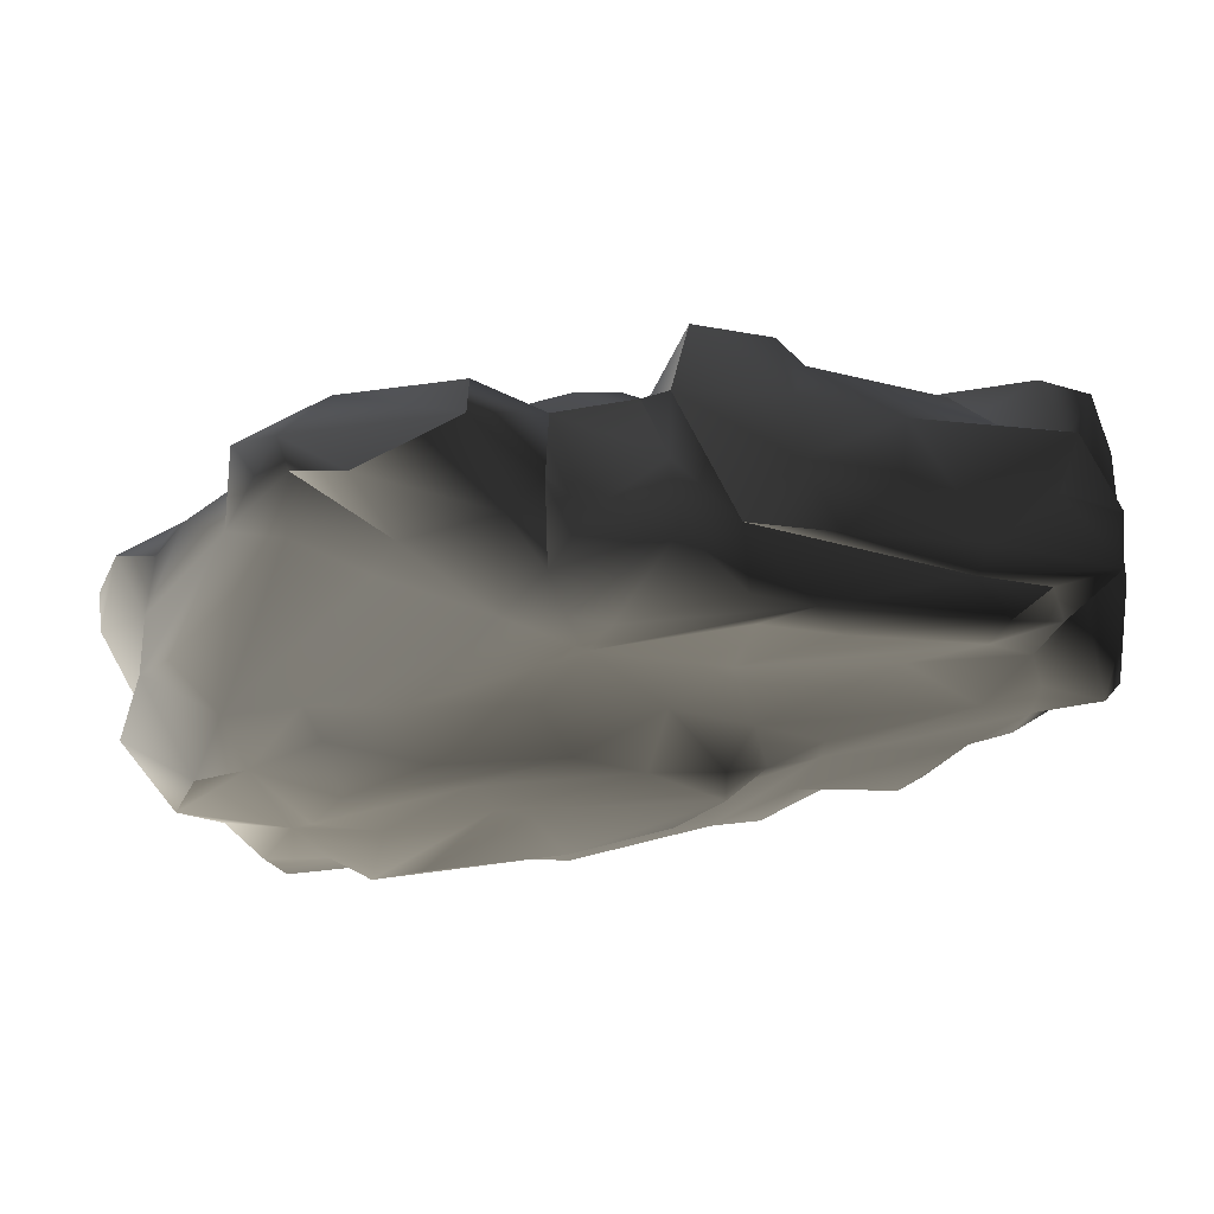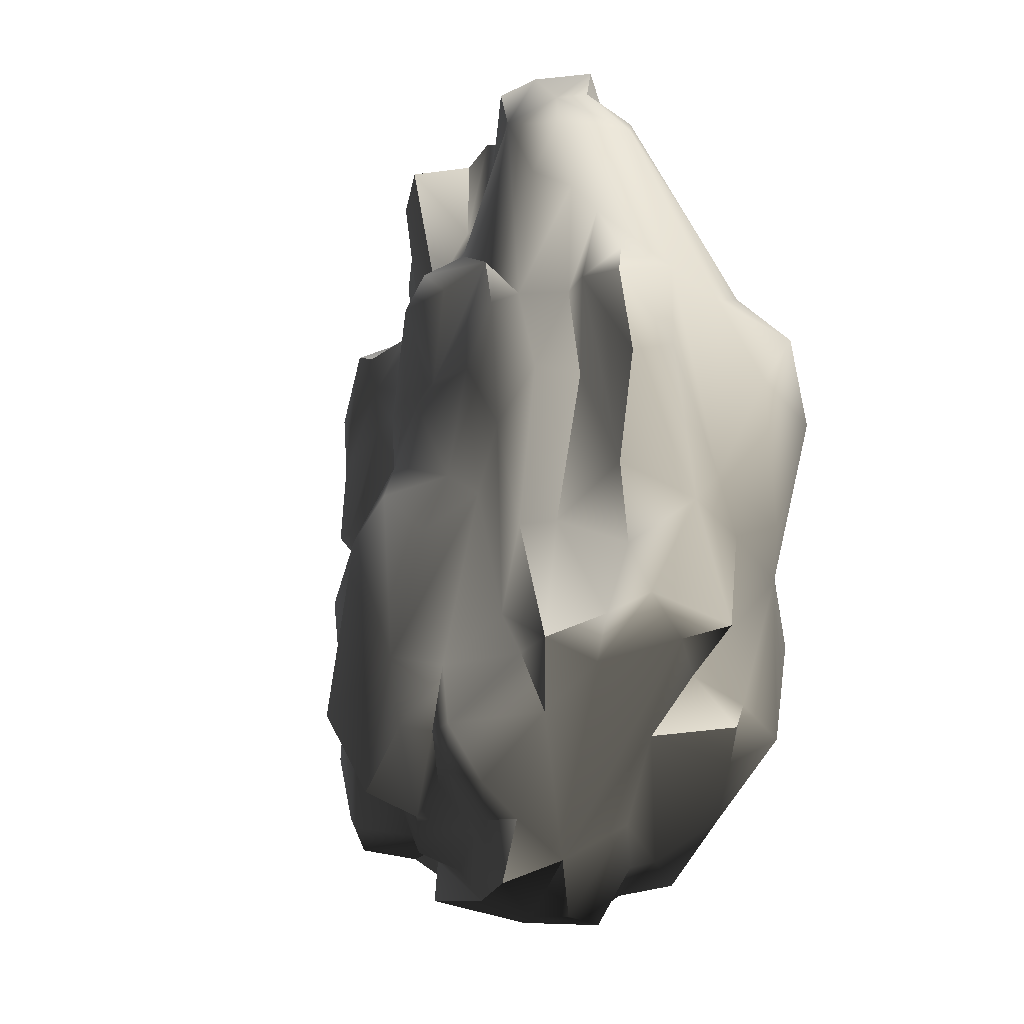
<metadata>
{"format":"obj","ext":"obj","renderer":"f3d","projection":"perspective","resolution":1024,"background":"white","views":[{"elev":71.2,"azim":-1.9,"up":"+Z"},{"elev":-14.3,"azim":-105.9,"up":"+Z"}]}
</metadata>
<code>
v -0.2191 2.689 0.7827
v -4.826 2.696 -0.6339
v -1.967 3.331 -0.3714
v -1.937 2.639 1.669
v -4.456 2.224 1.755
v -5.796 2.334 -1.207
v -6.372 2.113 0.05224
v -6.549 2.066 -3.732
v -5.646 2.979 -4.599
v -7.51 1.97 -4.652
v -6.681 3.137 -5.884
v -4.619 3.756 -4.289
v -4.74 3.154 -1.765
v -8.651 1.846 -4.57
v -7.696 1.573 -5.76
v -6.904 1.821 -2.053
v -4.69 3.59 -5.647
v -2.961 3.846 -6.699
v -0.6804 4.192 -4.818
v -1.015 3.749 -1.152
v 1.118 3.502 -3.681
v 1.834 3.553 -1.889
v 3.192 2.811 -6.449
v 3.555 2.876 -4.62
v 0.7524 2.966 -0.5344
v 2.655 2.709 -1.733
v 4.104 2.719 -2.326
v 5.424 2.607 -4.791
v -0.2064 3.489 -5.249
v -1.401 2.769 -6.663
v 1.547 3.009 -6.849
v -2.961 3.846 -6.699
v -3.16 2.85 -7.181
v 1.454 2.303 0.6577
v 3.753 1.903 0.3402
v 4.56 2.344 -2.14
v 5.544 2.371 -1.489
v 5.554 1.997 -0.07027
v 6.609 1.837 -2.005
v 5.825 1.961 -4.881
v 7.067 1.625 -3.79
v 7.229 2.108 1.071
v 6.971 1.456 -2.176
v 8.517 1.703 0.8763
v 8.437 1.058 -1.27
v 9.072 1.933 1.398
v 8.048 2.03 2.889
v 5.017 1.906 3.163
v 8.938 1.416 3.351
v 5.496 2.158 1.611
v 3.558 1.788 1.897
v 2.782 2.075 2.727
v 0.812 2.265 2.571
v 0.3022 2.377 4.547
v 2.146 1.588 4.775
v 0.7497 1.585 5.264
v -1.999 2.295 2.192
v 4.019 1.537 5.117
v 5.32 1.937 4.103
v 5.796 1.897 5.157
v 7.015 2.157 3.777
v 3.853 1.244 5.791
v 3.264 1.485 7.493
v 2.796 1.809 7.91
v 0.7497 1.585 5.264
v 1.387 1.947 8.256
v 5.624 1.052 7.003
v 5.658 0.905 5.718
v 6.368 0.5093 7.092
v 7.66 0.6409 6.001
v 7.707 0.3552 7.024
v 4.78 0.2528 8.14
v 3.264 1.485 7.493
v 5.624 1.052 7.003
v 2.941 0.3891 8.927
v 2.796 1.809 7.91
v 8.295 2.05 4.24
v 8.245 1.616 5.602
v 7.364 1.884 5.666
v 2.024 -3.799 0.05753
v -2.117 -3.991 0.6813
v 0.5773 -3.844 2.29
v -2.487 -3.829 1.721
v 1.989 -3.677 1.568
v 0.9631 -2.944 3.159
v 2.513 -2.896 1.785
v 1.988 -2.903 5.245
v 4.944 -2.58 4.143
v 6.085 -2.943 6.168
v 6.612 -2.458 1.056
v -0.4244 -2.989 6.639
v -1.259 -3.111 4.08
v -0.7105 -3.617 2.649
v 2.306 -2.694 6.829
v 3.66 -3.085 7.318
v -3.091 -3.923 3.54
v -4.721 -4.099 2.261
v -4.961 -3.458 3.559
v -3.427 -3.152 4.386
v -1.792 -2.687 7.598
v 6.348 -2.828 6.991
v 3.228 -2.753 7.792
v 7.559 -2.217 5.019
v 7.153 -2.142 6.591
v 8.251 -1.982 6.922
v -0.01241 -2.975 7.886
v 2.128 -2.731 8.443
v 5.799 -2.183 7.389
v 7.282 -2.208 3.2
v 7.739 -2.132 1.076
v 7.818 -2.066 -0.8104
v 8.982 -2.254 0.4477
v 7.901 -1.512 5.009
v 8.962 -1.616 2.889
v 8.46 -1.635 -1.919
v 9.423 -1.702 -0.2708
v 3.873 -2.723 -1.07
v 6.764 -2.329 -1.889
v 3.595 -2.576 -3.793
v 2.005 -2.713 -5.93
v 1.7 -2.809 -3.372
v 2.783 -3.323 0.5157
v 5.711 -2.393 -4.854
v 3.073 -2.375 -6.947
v -0.8094 -1.715 -8.11
v -2.546 -2.667 -8.323
v -0.8476 -3.141 -6.701
v -3.029 -2.986 -6.686
v 0.3713 -3.177 -4.181
v -0.9049 -3.755 -3.741
v -4.664 -4.151 -3.65
v -5.512 -3.599 -4.02
v -6.524 -3.441 -5.883
v -4.677 -2.877 -7.254
v -5.996 -3.581 -1.715
v -4.227 -3.926 -0.8178
v -5.411 -4.125 0.611
v -6.357 -3.57 2.329
v -7.921 -3.677 0.04079
v -7.428 -3.106 -2.971
v -6.784 -3.567 -4.109
v -7.33 -3.633 1.955
v 1.15 -3.544 -2.779
v -1.52 -3.767 -0.774
v -3.632 -4.192 -2.895
v 3.847 -2.852 0.4747
v 2.475 -1.265 -7.75
v -0.2274 -1.373 -8.672
v 3.452 -1.955 -7.16
v 3.932 -1.317 -6.608
v 0.1437 -0.7268 -8.255
v 0.3435 1.224 -8.137
v 3.295 0.1224 -7.582
v 4.634 -1.911 -5.707
v -2.483 -0.8514 -9.065
v -2.737 -1.463 -8.577
v -5.031 -0.9412 -8.256
v -0.1573 -0.5429 -8.922
v -4.315 -0.5125 -9.309
v -1.608 0.2176 -9.064
v -3.867 0.7167 -9.135
v -4.139 1.796 -8.885
v -0.2279 1.74 -8.535
v 0.3435 1.224 -8.137
v 0.1437 -0.7268 -8.255
v -5.501 1.755 -8.675
v -5.838 0.6738 -8.249
v -0.2274 -1.373 -8.672
v -4.837 -1.519 -8.113
v -2.546 -2.667 -8.323
v -0.8094 -1.715 -8.11
v -4.677 -2.877 -7.254
v -4.617 0.1802 -9.182
v -5.838 0.6738 -8.249
v -6.311 -0.4567 -7.603
v -5.838 0.6738 -8.249
v -5.031 -0.9412 -8.256
v -7.132 -1.529 -4.84
v -7.428 -3.106 -2.971
v -7.043 -2.568 -5.336
v -8.468 -1.95 -2.411
v -7.409 -2.285 -5.833
v -7.57 -0.5292 -6.102
v -8.342 -2.816 -2.128
v -6.524 -3.441 -5.883
v -6.833 -2.361 -6.429
v -4.677 -2.877 -7.254
v -4.837 -1.519 -8.113
v -7.57 -0.5292 -6.102
v -6.311 -0.4567 -7.603
v -5.838 0.6738 -8.249
v -8.998 -0.6429 -4.535
v -8.667 0.8683 -4.973
v -7.696 1.573 -5.76
v -7.132 -1.529 -4.84
v -8.651 1.846 -4.57
v -6.061 1.627 -7.523
v -6.622 2.469 -6.932
v -8.9 -1.65 -4.211
v -5.501 1.755 -8.675
v -9.423 0.07255 -3.789
v -8.9 -1.65 -4.211
v -8.874 -1.016 -1.848
v -6.681 3.137 -5.884
v -7.51 1.97 -4.652
v -5.398 2.066 -7.486
v -8.661 -1.546 -1.315
v -9.191 -0.5035 1.006
v -8.091 -0.8931 2.953
v -8.678 0.3678 2.585
v -8.268 -1.758 2.296
v -8.874 -2.446 0.562
v -9.26 0.3142 0.8145
v -8.751 0.4198 -1.207
v -8.98 0.773 -4.137
v -1.792 -2.687 7.598
v -5.269 -2.875 3.749
v -3.824 -1.677 6.898
v -3.427 -3.152 4.386
v -4.961 -3.458 3.559
v -6.748 -2.749 2.92
v -5.193 -1.081 7.131
v -7.596 -1.885 3.46
v -8.268 -1.758 2.296
v -7.33 -3.633 1.955
v -8.874 -2.446 0.562
v -7.921 -3.677 0.04079
v -6.357 -3.57 2.329
v -6.256 -0.7108 6.513
v -8.268 -1.758 2.296
v -8.091 -0.8931 2.953
v -5.085 -0.1775 7.74
v -5.32 0.5574 7.479
v -6.175 0.7897 6.533
v -4.721 -4.099 2.261
v -5.411 -4.125 0.611
v -3.407 -1.301 7.413
v 0.9562 -0.7338 9.205
v 1.067 -1.921 9.262
v -0.3152 -1.413 8.817
v -0.9027 0.4763 8.248
v -0.9992 -2.136 8.146
v -0.7314 -2.722 7.547
v -1.792 -2.687 7.598
v -1.643 -1.249 8.396
v -3.407 -1.301 7.413
v -4.061 -0.5872 8.704
v -2.177 0.08693 9.309
v -5.085 -0.1775 7.74
v -0.9949 -0.6165 8.274
v -0.01241 -2.975 7.886
v 2.128 -2.731 8.443
v 0.5414 0.437 8.817
v 9.423 -1.702 -0.2708
v 9.316 -0.4324 1.751
v 9.239 -0.6336 -0.05983
v 8.589 -0.04881 0.3935
v 8.502 -0.2327 -1.25
v 8.46 -1.635 -1.919
v 7.7 0.2007 -3.524
v 8.36 1.137 -2.077
v 7.234 1.104 -3.712
v 6.742 -0.335 -4.792
v 5.432 0.9893 -5.199
v 5.825 1.961 -4.881
v 4.598 1.728 -6.077
v 4.152 2.572 -6.318
v 3.125 1.141 -6.934
v 4.089 0.8145 -6.787
v 3.295 0.1224 -7.582
v 4.183 -0.9642 -6.892
v 2.475 -1.265 -7.75
v 5.424 2.607 -4.791
v 7.067 1.625 -3.79
v 5.184 1.103 -6.384
v 5.426 -1.014 -6.311
v 5.487 -0.06619 -5.602
v 5.426 -1.014 -6.311
v 7.32 -1.152 -3.994
v 5.184 1.103 -6.384
v 6.29 -1.974 -5.382
v 4.598 1.728 -6.077
v 2.217 1.562 -7.411
v 0.3435 1.224 -8.137
v 5.825 1.961 -4.881
v 4.56 2.344 -2.14
v 2.546 2.641 -7.216
v 3.192 2.811 -6.449
v 3.606 -1.852 8.68
v 4.626 -0.852 8.504
v 6.054 -1.774 7.748
v 4.78 0.2528 8.14
v 7.707 0.3552 7.024
v 7.249 -0.843 7.454
v 8.251 -1.982 6.922
v 8.393 -0.879 6.634
v 8.251 -1.982 6.922
v 2.998 -0.7334 8.966
v 2.041 -1.713 8.907
v 1.034 0.7315 8.421
v 2.941 0.3891 8.927
v 1.387 1.947 8.256
v 2.796 1.809 7.91
v 8.087 -0.527 5.79
v 7.901 -1.512 5.009
v 8.393 -0.879 6.634
v 8.251 -1.982 6.922
v 7.66 0.6409 6.001
v 7.707 0.3552 7.024
v 8.659 -0.2626 3.906
v 8.962 -1.616 2.889
v 8.938 1.416 3.351
v 9.011 0.7586 1.243
v 9.072 1.933 1.398
v 8.589 -0.04881 0.3935
v 8.437 1.058 -1.27
v 8.517 1.703 0.8763
v 9.072 1.933 1.398
v 8.245 1.616 5.602
v -4.45 1.357 7.169
v -1.011 1.404 5.452
v -0.3171 0.6772 6.521
v -2.133 0.8591 8.842
v -3.461 1.562 4.444
v -6.29 1.652 2.777
v -5.781 1.211 5.594
v -6.323 0.5631 5.151
v -6.955 0.835 2.659
v -7.228 0.3201 4.314
v -6.256 -0.7108 6.513
v -8.091 -0.8931 2.953
v -6.175 0.7897 6.533
v -0.9027 0.4763 8.248
v 0.5414 0.437 8.817
v 0.4753 0.9112 6.577
v -7.122 1.568 1.053
v -7.721 0.7957 2.715
v 1.034 0.7315 8.421
v -6.027 2.137 2.633
v -3.461 1.562 4.444
v -7.714 0.8484 0.7502
v -7.097 1.138 -1.988
v -8.651 1.846 -4.57
v -8.98 0.773 -4.137
v -9.06 0.378 -2.821
v -8.751 0.4198 -1.207
v -9.26 0.3142 0.8145
v -7.714 0.8484 0.7502
v -8.678 0.3678 2.585
v -7.849 0.04566 3.35
v -9.423 0.07255 -3.789
v -8.874 -1.016 -1.848
v -8.751 0.4198 -1.207
v -8.678 0.3678 2.585
v 5.658 0.905 5.718
v 4.019 1.537 5.117
v 5.796 1.897 5.157
v 7.364 1.884 5.666
v 7.66 0.6409 6.001
v 8.245 1.616 5.602
v 8.087 -0.527 5.79
v -4.139 1.796 -8.885
v -0.4151 1.722 -7.74
v -3.113 1.958 -8.207
v -0.2279 1.74 -8.535
v -4.05 1.907 -7.579
v -5.398 2.066 -7.486
v -5.836 2.922 -6.622
v -3.873 2.594 -6.621
v -3.16 2.85 -7.181
v 0.3435 1.224 -8.137
v -2.693 2.688 -7.824
v -0.7159 2.355 -7.249
v 0.09074 1.531 -7.364
v 2.217 1.562 -7.411
v -5.501 1.755 -8.675
v -4.884 2.982 -5.746
v -2.961 3.846 -6.699
v -4.884 2.982 -5.746
v -6.622 2.469 -6.932
v -6.061 1.627 -7.523
v 2.546 2.641 -7.216
v 0.09074 1.531 -7.364
v 2.217 1.562 -7.411
v 4.152 2.572 -6.318
v 7.32 -1.152 -3.994
v 6.29 -1.974 -5.382
v 7.655 -2.043 -2.165
v 4.634 -1.911 -5.707
v -2.177 0.08693 9.309
v -4.061 -0.5872 8.704
v -5.32 0.5574 7.479
v -2.133 0.8591 8.842
v -5.085 -0.1775 7.74
v 0.4753 0.9112 6.577
v 0.7497 1.585 5.264
v 1.387 1.947 8.256
v 1.034 0.7315 8.421
v 6.348 -2.828 6.991
v 3.228 -2.753 7.792
v 5.799 -2.183 7.389
v 7.153 -2.142 6.591
v -3.411 1.942 3.114
v -3.461 1.562 4.444
v -2.198 2.133 4.194
v -0.4879 2.154 5.114
v -1.643 -1.249 8.396
v -2.177 0.08693 9.309
v -0.9949 -0.6165 8.274
v -0.9992 -2.136 8.146
v -0.9027 0.4763 8.248
v -2.133 0.8591 8.842
v -7.132 -1.529 -4.84
v -8.9 -1.65 -4.211
v -8.468 -1.95 -2.411
v 7.559 -2.217 5.019
v 8.251 -1.982 6.922
v 7.901 -1.512 5.009
v 7.282 -2.208 3.2
v 7.739 -2.132 1.076
v -0.8094 -1.715 -8.11
v 3.073 -2.375 -6.947
v -0.2274 -1.373 -8.672
v -2.737 -1.463 -8.577
v 3.452 -1.955 -7.16
v 4.634 -1.911 -5.707
v 2.475 -1.265 -7.75
v 3.932 -1.317 -6.608
v 4.183 -0.9642 -6.892
v 5.426 -1.014 -6.311
v 4.634 -1.911 -5.707
v 6.29 -1.974 -5.382
v 5.799 -2.183 7.389
v 3.228 -2.753 7.792
v 2.041 -1.713 8.907
v -5.085 -0.1775 7.74
v -3.407 -1.301 7.413
v -5.193 -1.081 7.131
v -8.342 -2.816 -2.128
v -8.874 -2.446 0.562
v -7.921 -3.677 0.04079
v -7.428 -3.106 -2.971
v -6.524 -3.441 -5.883
v -6.784 -3.567 -4.109
v 8.962 -1.616 2.889
v 9.316 -0.4324 1.751
v 9.423 -1.702 -0.2708
v -0.4879 2.154 5.114
v 0.7497 1.585 5.264
v -1.011 1.404 5.452
v 5.799 -2.183 7.389
v 3.606 -1.852 8.68
v 6.054 -1.774 7.748
v 2.041 -1.713 8.907
v 8.251 -1.982 6.922
v 2.128 -2.731 8.443
v 1.067 -1.921 9.262
v 2.041 -1.713 8.907
v 0.9562 -0.7338 9.205
v 1.034 0.7315 8.421
v 3.228 -2.753 7.792
v 0.5414 0.437 8.817
v 7.7 0.2007 -3.524
v 7.32 -1.152 -3.994
v 8.46 -1.635 -1.919
v -7.409 -2.285 -5.833
v -7.409 -2.285 -5.833
v -0.7314 -2.722 7.547
v -5.031 -0.9412 -8.256
v 7.234 1.104 -3.712
v 8.36 1.137 -2.077
v 7.067 1.625 -3.79
v 7.234 1.104 -3.712
v 6.971 1.456 -2.176
g TS_Rocks_8_202311_71
f 1 3 2
f 1 2 4
f 4 2 5
f 5 2 6
f 7 5 6
f 8 7 6
f 8 6 9
f 8 9 10
f 10 9 11
f 9 6 12
f 12 13 3
f 6 13 12
f 13 2 3
f 6 2 13
f 10 14 8
f 15 14 10
f 8 16 7
f 8 14 16
f 17 9 12
f 18 17 12
f 18 12 19
f 12 20 19
f 21 19 20
f 20 22 21
f 23 21 22
f 24 23 22
f 22 20 25
f 20 1 25
f 24 22 26
f 26 22 25
f 24 26 27
f 23 24 28
f 28 24 27
f 29 21 23
f 29 19 21
f 30 19 29
f 30 29 31
f 31 29 23
f 32 19 30
f 33 32 30
f 1 20 3
f 12 3 20
f 26 25 34
f 25 1 34
f 26 34 35
f 36 26 35
f 26 36 27
f 36 28 27
f 37 36 35
f 37 35 38
f 39 37 38
f 37 39 40
f 40 36 37
f 41 40 39
f 39 38 42
f 43 39 42
f 41 39 43
f 42 44 43
f 44 45 43
f 46 44 42
f 46 42 47
f 48 47 42
f 49 46 47
f 42 50 48
f 42 38 50
f 50 51 48
f 38 51 50
f 51 52 48
f 51 34 52
f 34 53 52
f 54 52 53
f 52 54 55
f 54 56 55
f 53 57 54
f 1 57 53
f 53 34 1
f 4 57 1
f 57 4 5
f 35 34 51
f 38 35 51
f 52 55 58
f 59 52 58
f 59 58 60
f 61 59 60
f 47 59 61
f 58 55 62
f 62 55 63
f 64 63 55
f 55 65 64
f 65 66 64
f 62 63 67
f 58 62 68
f 68 62 67
f 68 67 69
f 68 69 70
f 70 69 71
f 69 72 71
f 72 69 73
f 69 74 73
f 72 73 75
f 73 76 75
f 47 77 49
f 49 77 78
f 79 78 77
f 61 79 77
f 61 60 79
f 47 61 77
f 59 47 48
f 48 52 59
f 80 82 81
f 81 82 83
f 80 84 82
f 85 82 84
f 84 86 85
f 86 87 85
f 87 86 88
f 87 88 89
f 90 88 86
f 85 87 91
f 92 85 91
f 93 85 92
f 93 82 85
f 83 82 93
f 87 94 91
f 95 94 87
f 89 95 87
f 92 96 93
f 93 96 97
f 83 93 97
f 96 98 97
f 98 96 99
f 92 91 99
f 99 96 92
f 99 91 100
f 89 101 95
f 101 102 95
f 91 94 102
f 95 102 94
f 89 103 101
f 104 101 103
f 104 103 105
f 91 102 106
f 102 107 106
f 104 105 108
f 89 109 103
f 89 88 109
f 90 109 88
f 110 109 90
f 90 111 110
f 112 110 111
f 112 113 110
f 112 114 113
f 111 115 112
f 112 116 114
f 112 115 116
f 111 90 117
f 118 111 117
f 119 118 117
f 119 117 120
f 120 117 121
f 121 117 122
f 123 118 119
f 119 120 124
f 120 125 124
f 126 125 120
f 127 126 120
f 127 128 126
f 127 129 128
f 120 129 127
f 129 120 121
f 129 130 128
f 128 130 131
f 132 128 131
f 133 128 132
f 134 128 133
f 134 126 128
f 135 132 131
f 135 131 136
f 137 135 136
f 136 83 137
f 135 137 138
f 135 138 139
f 140 135 139
f 140 141 135
f 141 132 135
f 133 132 141
f 139 138 142
f 136 81 83
f 131 81 136
f 130 129 143
f 143 129 121
f 143 121 80
f 143 80 130
f 80 144 130
f 81 144 80
f 145 130 144
f 145 144 81
f 121 122 80
f 145 81 131
f 145 131 130
f 84 80 122
f 86 84 122
f 146 86 122
f 117 146 122
f 117 90 146
f 146 90 86
f 147 149 148
f 147 150 149
f 148 151 147
f 151 152 147
f 147 152 153
f 149 150 154
f 148 156 155
f 156 157 155
f 158 148 155
f 159 155 157
f 160 155 159
f 155 160 158
f 160 159 161
f 160 161 162
f 163 160 162
f 158 160 163
f 163 164 158
f 165 158 164
f 161 166 162
f 167 166 161
f 168 158 165
f 156 169 157
f 170 169 156
f 171 170 156
f 170 172 169
f 161 159 173
f 161 173 174
f 159 175 173
f 173 175 176
f 177 175 159
f 178 180 179
f 181 178 179
f 180 178 182
f 183 182 178
f 179 184 181
f 179 180 185
f 185 180 186
f 187 185 186
f 187 186 188
f 189 188 186
f 190 188 189
f 189 191 190
f 191 189 192
f 191 192 193
f 194 191 193
f 192 189 195
f 193 196 194
f 197 191 194
f 197 194 198
f 192 195 199
f 200 191 197
f 192 201 193
f 202 201 192
f 202 203 201
f 203 202 181
f 198 194 204
f 205 204 194
f 206 197 198
f 181 207 203
f 203 207 208
f 207 209 208
f 208 209 210
f 211 209 207
f 207 212 211
f 184 212 207
f 184 207 181
f 208 210 213
f 203 208 213
f 203 213 214
f 215 193 201
f 193 215 196
f 216 218 217
f 219 216 217
f 219 217 220
f 218 221 217
f 218 222 221
f 221 222 223
f 221 223 224
f 225 221 224
f 224 226 225
f 225 226 227
f 225 228 221
f 217 221 228
f 228 220 217
f 223 222 229
f 223 229 230
f 229 231 230
f 229 222 232
f 229 232 233
f 234 229 233
f 220 228 235
f 235 228 236
f 222 218 237
f 218 216 237
f 238 240 239
f 241 240 238
f 240 242 239
f 242 243 239
f 243 242 244
f 245 244 242
f 245 246 244
f 246 245 247
f 248 247 245
f 246 247 249
f 242 240 250
f 250 240 241
f 239 243 251
f 252 239 251
f 238 253 241
f 254 256 255
f 256 257 255
f 258 257 256
f 254 258 256
f 258 254 259
f 259 260 258
f 260 261 258
f 260 262 261
f 262 260 263
f 264 262 263
f 264 265 262
f 265 264 266
f 266 267 265
f 267 266 268
f 269 268 266
f 270 268 269
f 269 271 270
f 271 272 270
f 265 267 273
f 262 265 274
f 271 269 275
f 269 266 275
f 276 271 275
f 277 264 263
f 263 278 277
f 279 278 263
f 277 278 280
f 281 278 279
f 277 280 264
f 264 280 282
f 279 263 260
f 270 284 283
f 273 286 285
f 287 268 283
f 288 268 287
f 270 283 268
f 267 268 288
f 289 291 290
f 291 292 290
f 293 292 291
f 291 294 293
f 295 294 291
f 294 296 293
f 294 297 296
f 298 289 290
f 290 292 298
f 289 298 299
f 299 298 300
f 292 301 298
f 298 301 300
f 300 301 302
f 303 302 301
f 304 306 305
f 307 305 306
f 304 308 306
f 306 308 309
f 304 305 310
f 310 305 311
f 311 255 310
f 310 255 312
f 255 313 312
f 313 314 312
f 313 255 315
f 315 316 313
f 316 317 313
f 258 316 315
f 317 318 313
f 319 310 312
f 304 310 319
f 258 261 316
f 320 322 321
f 322 320 323
f 324 320 321
f 324 325 320
f 325 326 320
f 326 325 327
f 328 327 325
f 329 327 328
f 329 330 327
f 331 330 329
f 327 330 332
f 332 320 326
f 327 332 326
f 323 333 322
f 322 333 334
f 321 322 56
f 322 335 56
f 335 322 334
f 328 325 336
f 337 329 328
f 335 334 338
f 325 339 336
f 339 325 340
f 341 328 336
f 16 341 336
f 16 342 341
f 342 16 343
f 344 342 343
f 342 344 345
f 342 345 346
f 346 347 337
f 337 348 346
f 342 346 348
f 348 337 328
f 337 347 349
f 337 349 350
f 344 351 345
f 352 345 351
f 352 353 345
f 331 350 354
f 329 350 331
f 337 350 329
f 355 357 356
f 355 358 357
f 359 358 355
f 358 359 360
f 361 360 359
f 362 364 363
f 365 362 363
f 362 366 364
f 362 367 366
f 368 366 367
f 369 366 368
f 370 366 369
f 363 371 365
f 364 366 372
f 363 364 372
f 372 366 370
f 373 363 372
f 372 370 30
f 373 372 30
f 30 31 373
f 374 363 373
f 371 363 374
f 375 371 374
f 376 367 362
f 369 377 370
f 17 370 377
f 370 17 378
f 377 9 17
f 369 368 379
f 11 9 379
f 368 11 379
f 11 368 380
f 380 368 367
f 381 367 376
f 373 31 382
f 382 383 373
f 382 384 383
f 382 31 23
f 28 385 23
f 118 387 386
f 386 388 118
f 388 111 118
f 118 123 387
f 387 123 389
f 119 389 123
f 389 119 124
f 111 388 115
f 386 115 388
f 390 392 391
f 390 320 392
f 320 390 393
f 392 394 391
f 320 332 392
f 395 397 396
f 398 397 395
f 399 401 400
f 402 401 399
f 403 339 404
f 57 403 404
f 404 405 57
f 406 405 404
f 406 404 321
f 57 405 54
f 405 406 54
f 406 56 54
f 5 339 403
f 57 5 403
f 7 339 5
f 7 336 339
f 7 16 336
f 407 409 408
f 410 409 407
f 411 408 409
f 412 408 411
f 413 415 414
f 416 418 417
f 416 419 418
f 418 419 420
f 421 423 422
f 424 423 421
f 423 425 422
f 422 425 426
f 427 429 428
f 428 429 430
f 430 431 428
f 432 431 430
f 433 435 434
f 436 438 437
f 439 441 440
f 441 439 442
f 443 444 442
f 445 447 446
f 448 450 449
f 451 453 452
f 451 452 454
f 455 453 451
f 456 458 457
f 457 458 459
f 460 459 458
f 456 461 458
f 462 459 460
f 463 465 464
f 137 83 97
f 180 466 186
f 186 467 189
f 91 106 468
f 91 468 100
f 188 190 469
f 470 43 471
f 43 45 471
f 472 474 473

</code>
